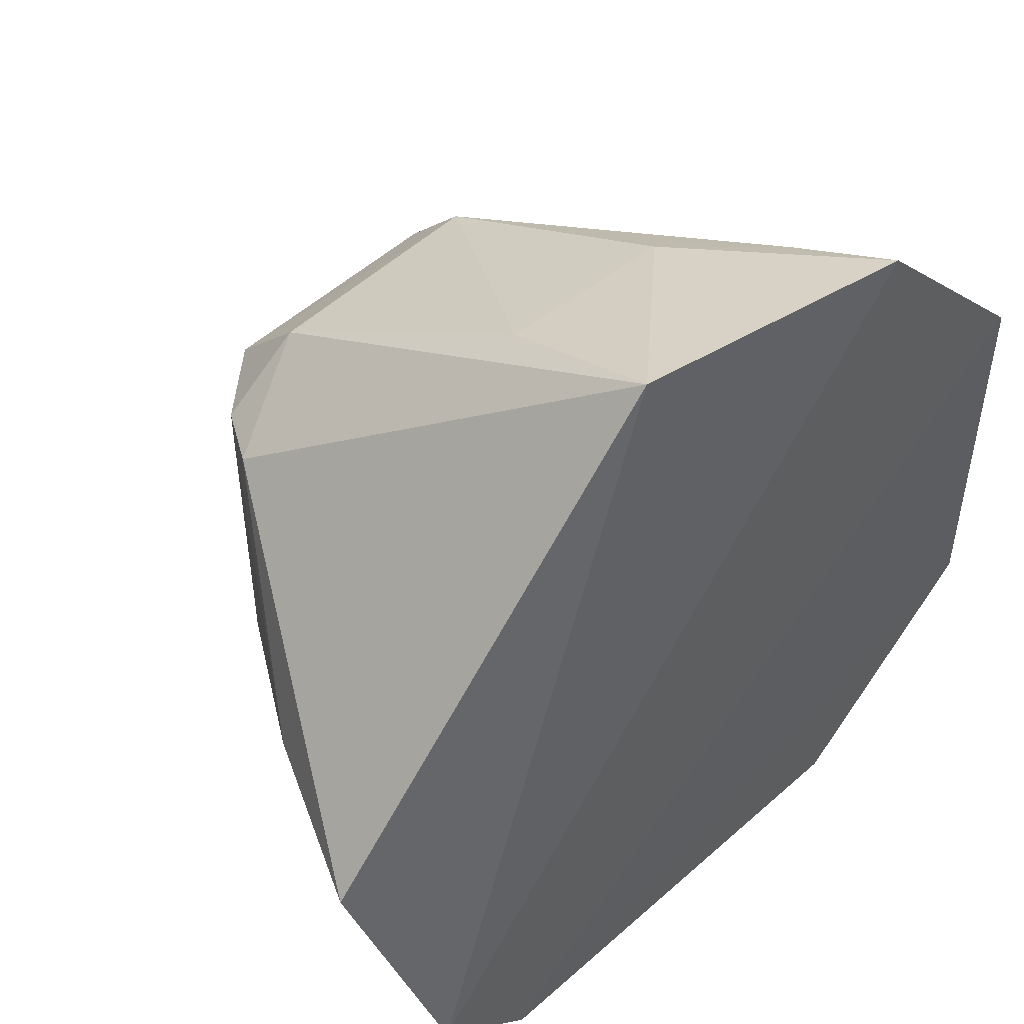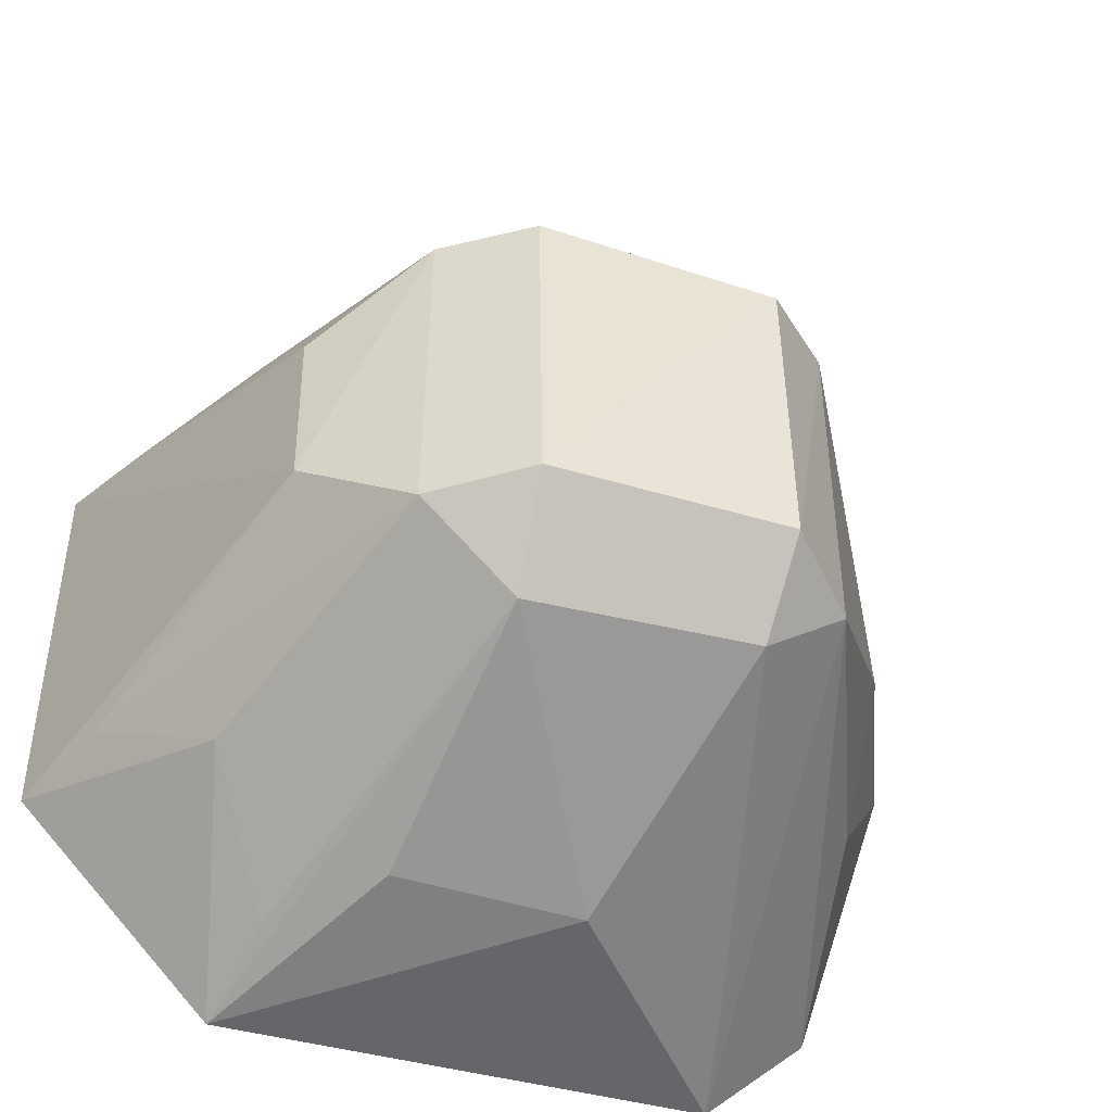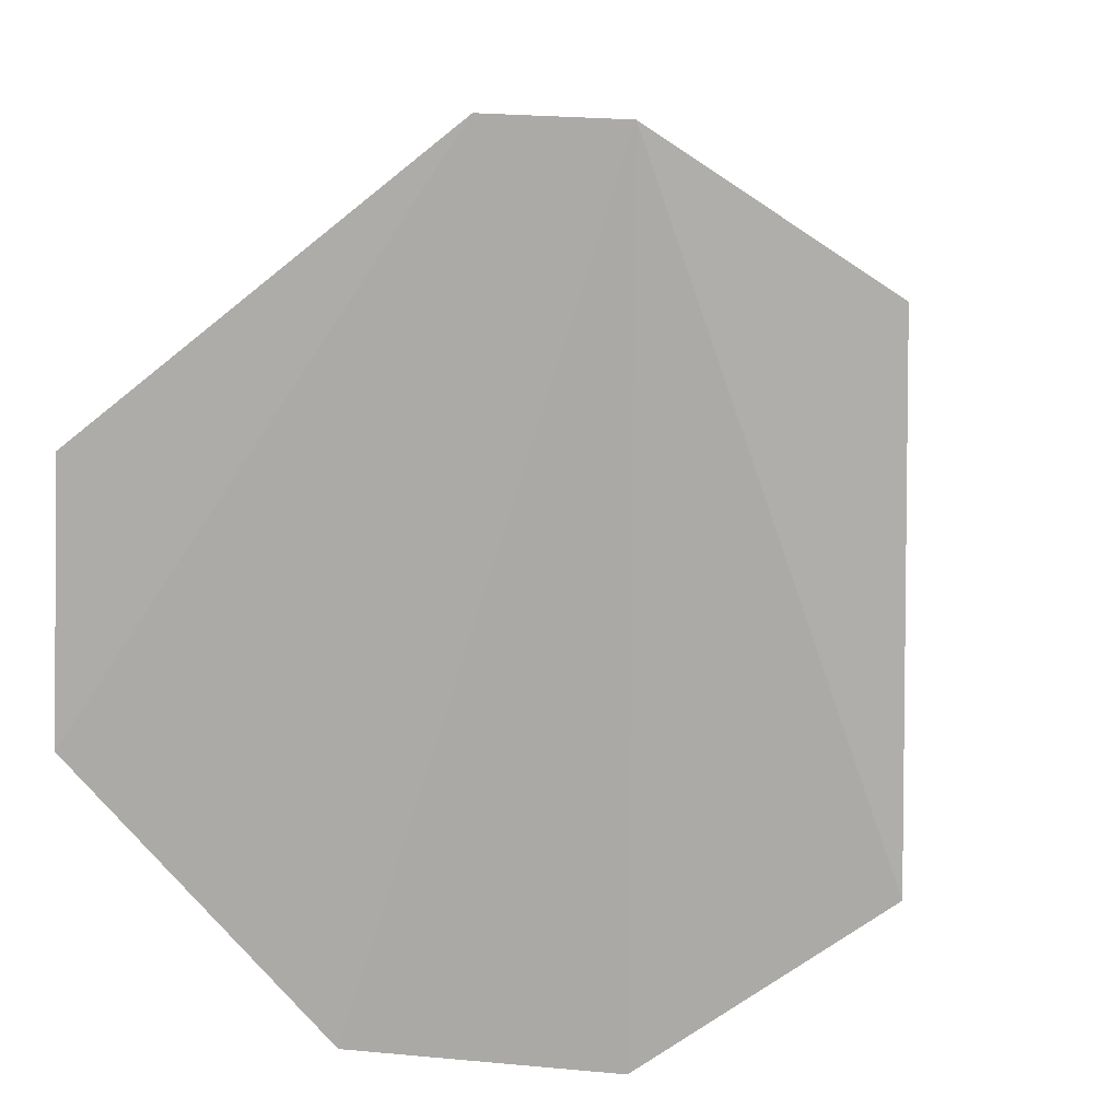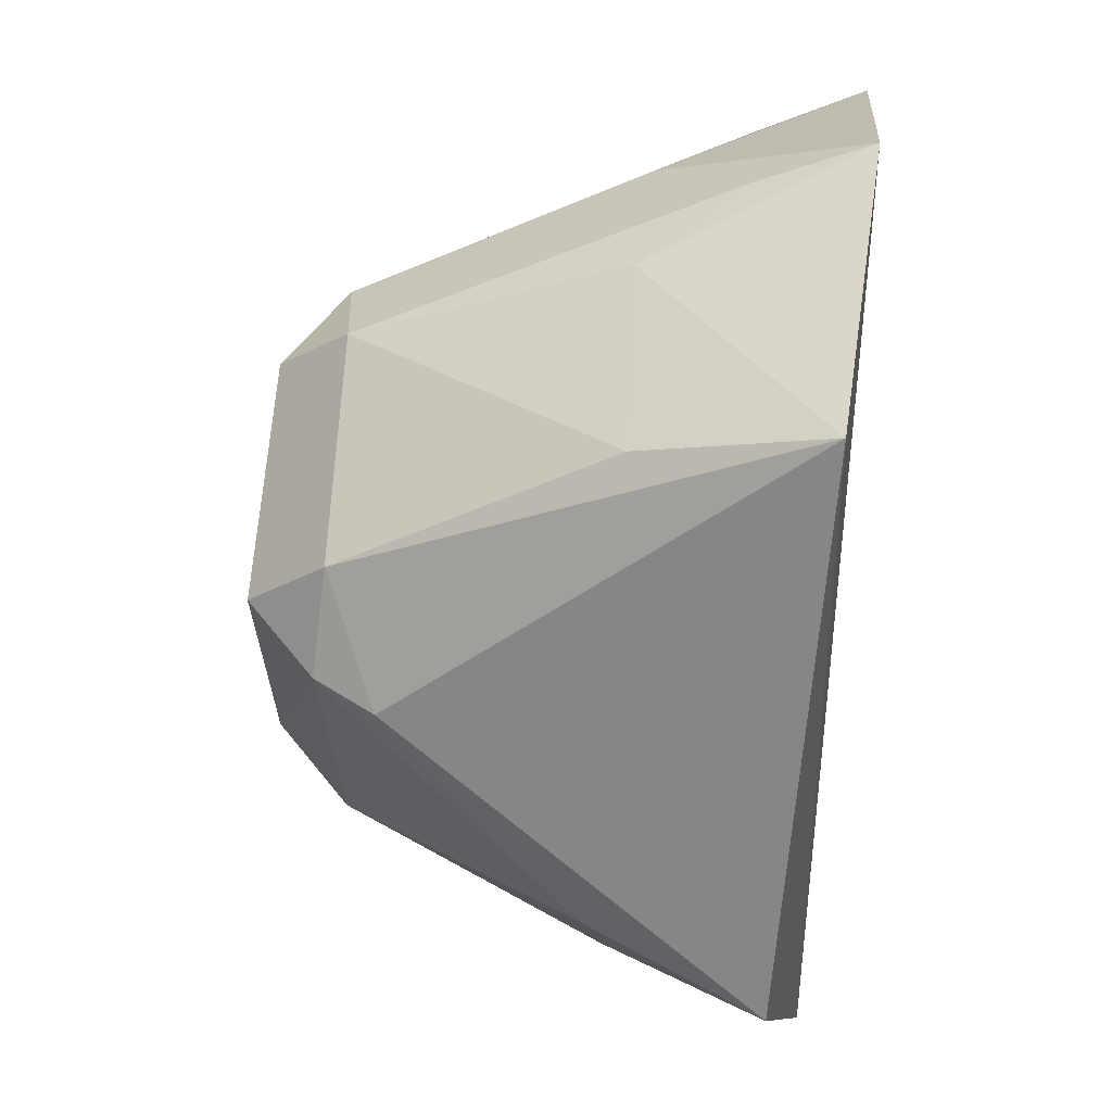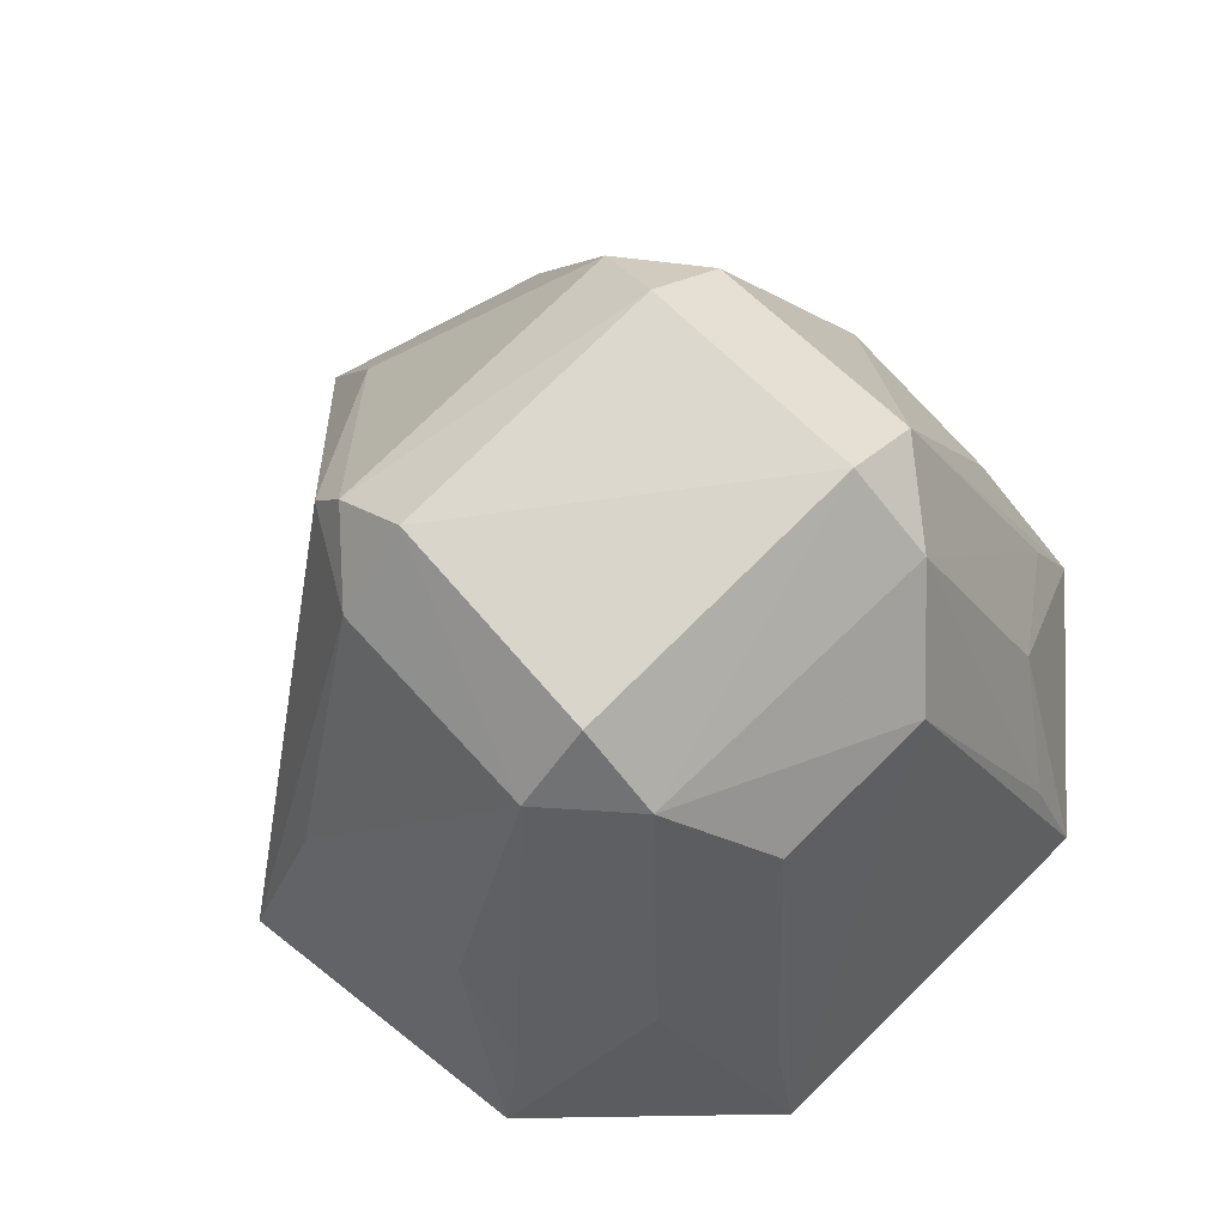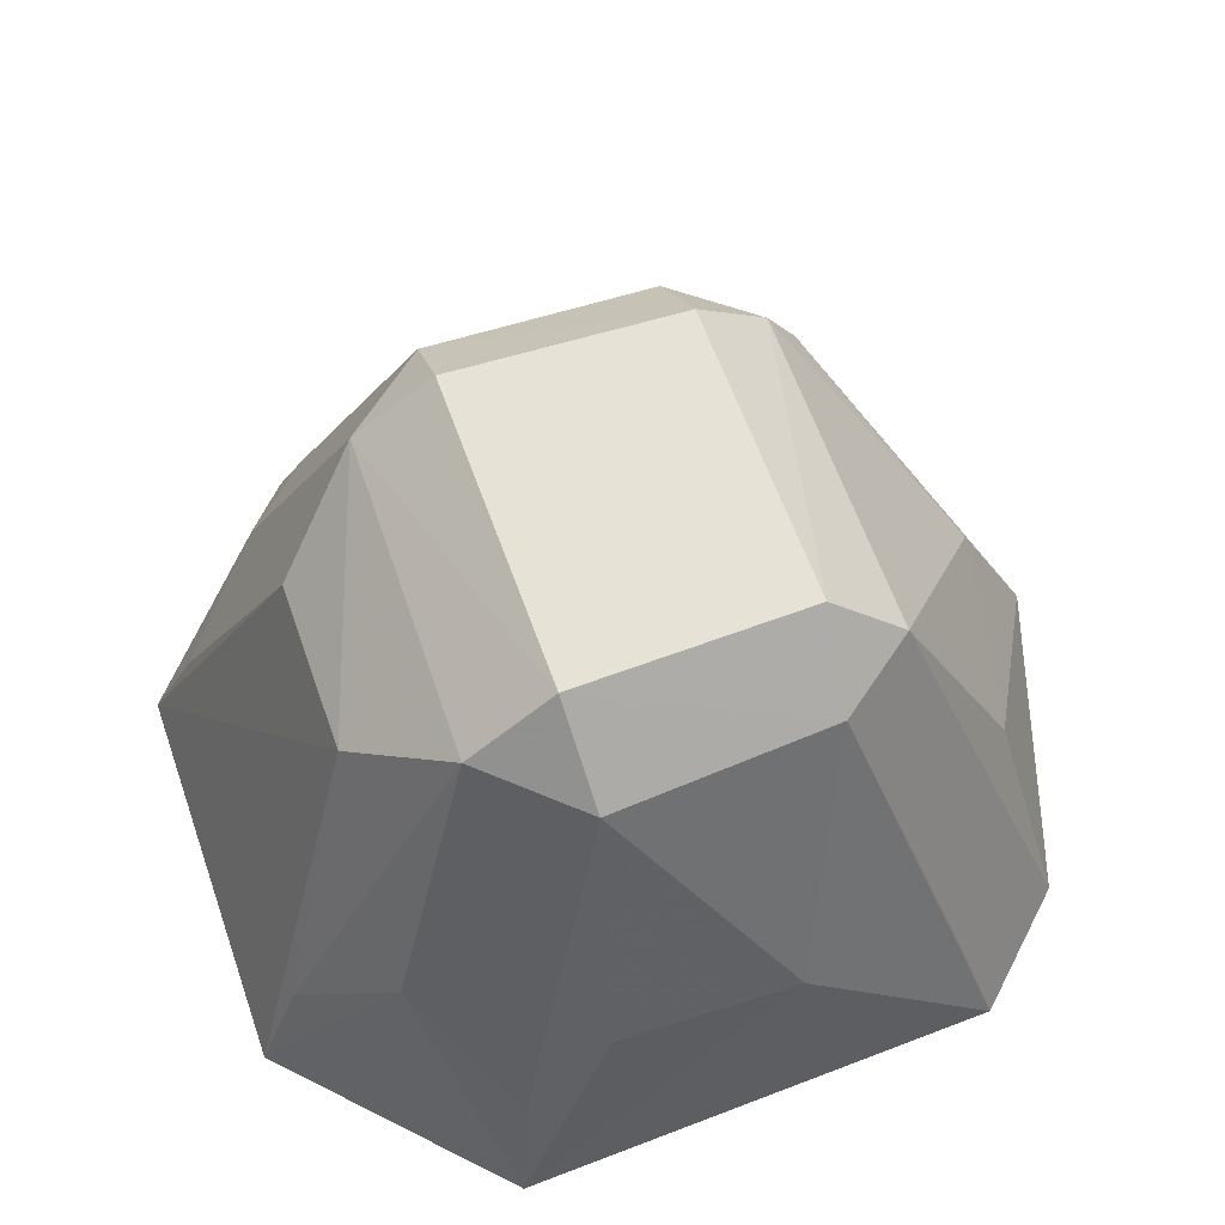
<metadata>
{"format":"obj","ext":"obj","renderer":"f3d","projection":"perspective","resolution":1024,"background":"white","views":[{"elev":49.3,"azim":136.1,"up":"+Y"},{"elev":-44.3,"azim":-19.7,"up":"+Y"},{"elev":-76.0,"azim":40.5,"up":"+Z"},{"elev":65.7,"azim":94.3,"up":"+Y"},{"elev":73.3,"azim":-134.5,"up":"+Z"},{"elev":64.2,"azim":-19.5,"up":"+Z"}]}
</metadata>
<code>
v -0.1254 0.007647 0.1322
v -0.1108 0.0005656 0.1091
v -0.1279 0.02139 0.1083
v -0.1515 0.009898 0.1069
v -0.1424 -0.01838 0.1072
v -0.1363 0.01165 0.1288
v -0.1204 0.008384 0.1262
v -0.1255 -0.0103 0.1289
v -0.1146 -0.01303 0.1068
v -0.1256 0.01129 0.1286
v -0.1425 0.01942 0.1072
v -0.1447 -0.003275 0.1253
v -0.1217 -0.007358 0.1286
v -0.1196 -0.01761 0.1068
v -0.1285 0.01783 0.1166
v -0.1219 0.008077 0.129
v -0.1374 0.01701 0.1168
v -0.1449 0.01235 0.1163
v -0.1516 -0.008668 0.107
v -0.1361 -0.01089 0.1288
v -0.1252 -0.006553 0.1321
v -0.1144 0.00083 0.1172
v -0.1162 -0.008311 0.1164
v -0.1208 -0.01591 0.1118
v -0.1414 0.01751 0.1122
v -0.1403 0.008212 0.1293
v -0.1289 -0.01644 0.117
v -0.1451 -0.01095 0.1166
v -0.1363 -0.00685 0.1323
v -0.1364 0.008284 0.132
v -0.1494 0.009131 0.1118
v -0.1374 -0.01605 0.1167
v -0.1415 -0.01638 0.1122
v -0.1405 -0.007137 0.1293
v -0.1447 0.004983 0.1247
v -0.1495 -0.008012 0.1119
f 7 2 3
f 9 3 2
f 10 6 1
f 10 7 3
f 11 9 4
f 11 3 9
f 14 4 9
f 14 9 13
f 15 10 3
f 15 6 10
f 16 10 1
f 16 7 10
f 17 3 11
f 17 15 3
f 17 6 15
f 18 11 4
f 19 12 4
f 19 14 5
f 19 4 14
f 21 8 13
f 21 16 1
f 21 13 16
f 22 2 7
f 22 16 13
f 22 7 16
f 23 13 9
f 23 9 2
f 23 22 13
f 23 2 22
f 24 14 13
f 24 13 8
f 24 8 14
f 25 17 11
f 25 6 17
f 25 18 6
f 25 11 18
f 26 6 18
f 27 14 8
f 27 8 20
f 27 5 14
f 28 19 5
f 29 20 8
f 29 8 21
f 29 21 1
f 30 1 6
f 30 6 26
f 30 29 1
f 30 26 29
f 31 26 18
f 31 18 4
f 32 27 20
f 32 20 5
f 32 5 27
f 33 28 5
f 33 5 20
f 34 20 29
f 34 29 26
f 34 26 12
f 34 33 20
f 34 28 33
f 35 31 4
f 35 4 12
f 35 12 26
f 35 26 31
f 36 34 12
f 36 12 19
f 36 19 28
f 36 28 34

</code>
